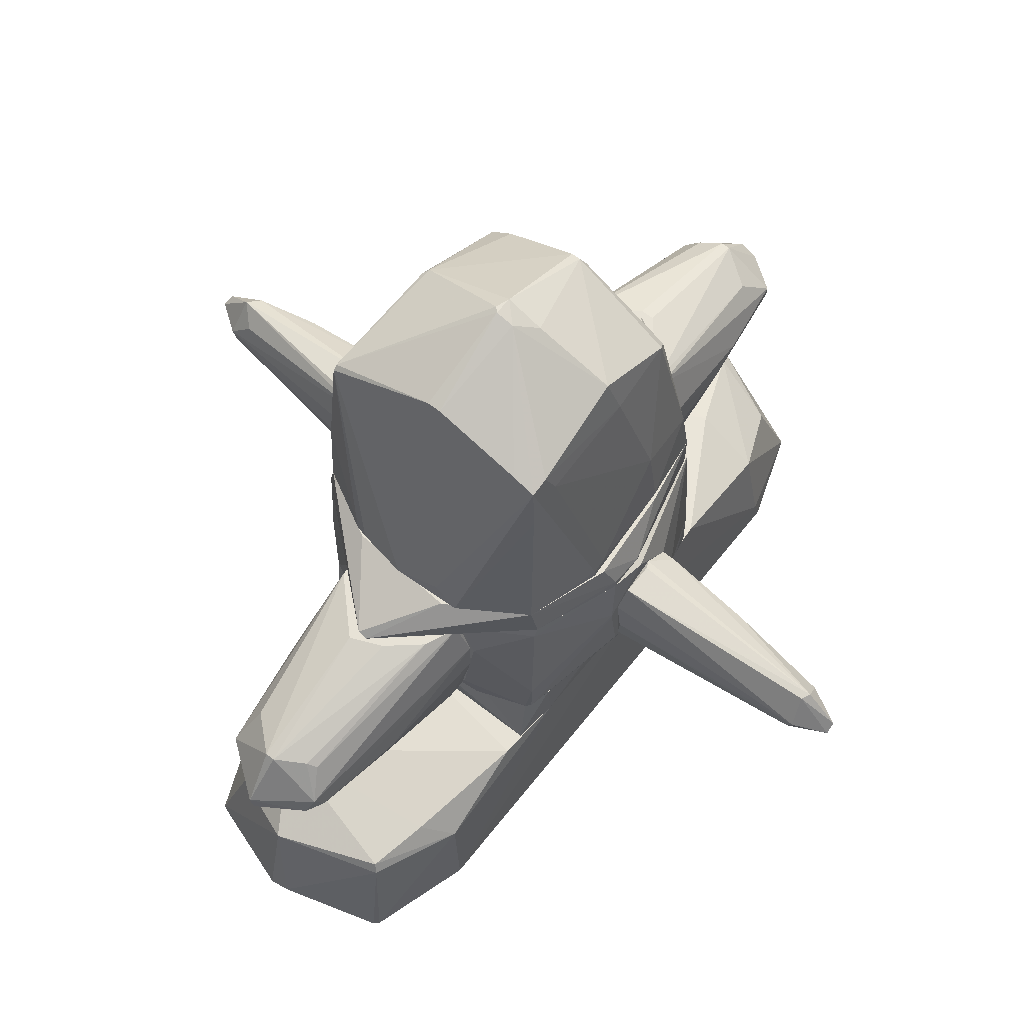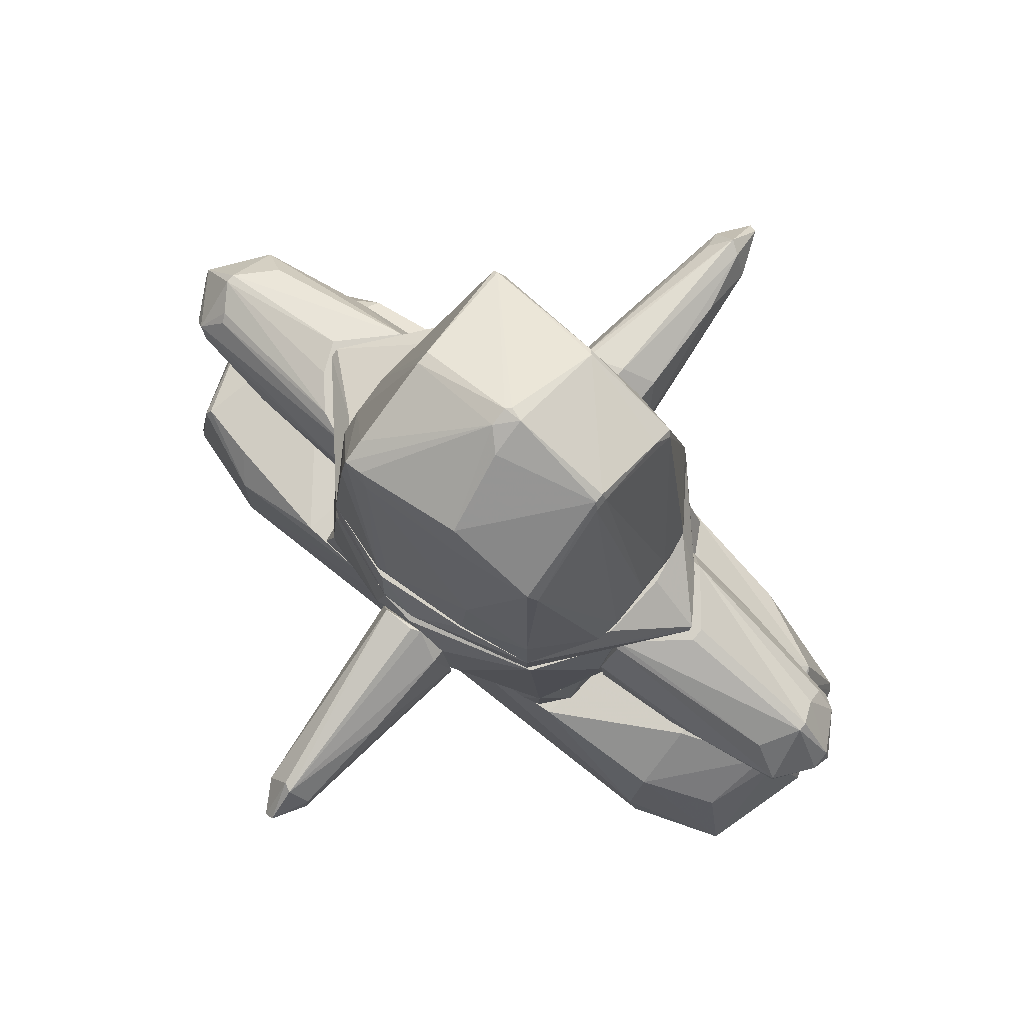
<metadata>
{"format":"obj","ext":"obj","renderer":"f3d","projection":"perspective","resolution":1024,"background":"white","views":[{"elev":63.3,"azim":38.4,"up":"+Y"},{"elev":79.0,"azim":128.6,"up":"+Y"}]}
</metadata>
<code>
o convex_0
v 0.8364 -0.4746 2.187
v 0.006099 -2.501 -2.064
v 0.03908 -2.501 -2.064
v 0.172 -0.6075 -2.662
v -0.9903 -1.305 2.055
v -1.024 -0.3418 -1.034
v 0.8032 -2.201 1.988
v 1.036 -1.504 -2.097
v -0.7578 -2.235 -2.03
v -0.02709 -2.201 2.752
v 0.9693 -0.3416 -1.1
v -0.3592 -0.4082 2.353
v -0.7246 -2.201 2.021
v -0.7578 -1.437 -2.761
v 1.069 -1.437 2.021
v 0.8032 -2.235 -2.063
v 0.8032 -1.471 -2.761
v 0.1057 -1.372 3.018
v -1.024 -1.471 -2.03
v 0.006099 -2.235 -2.761
v 0.07247 -2.434 2.021
v -0.9571 -0.3418 1.025
v -0.7578 -1.404 2.785
v 1.036 -0.3416 0.7924
v 0.8032 -1.471 2.785
v -0.6583 -0.6073 -2.496
v -0.02709 -0.6407 2.885
v 0.006099 -1.405 -2.994
v 0.903 -0.6739 -2.03
v -0.8576 -0.6739 2.154
v 0.4377 -0.4082 -2.03
v 0.77 -0.6075 2.652
v -0.9903 -1.504 2.055
v 1.036 -0.6407 2.021
v 0.1057 -2.501 -1.001
v -0.02709 -2.501 -0.8015
v 1.003 -0.3416 1.323
v -0.924 -0.6075 -1.898
v -1.024 -0.3418 0.1273
v 0.5707 -2.035 2.586
v 1.036 -0.3416 -0.2365
v -0.7246 -2.268 -0.9675
v -0.5585 -2.002 2.586
v 0.6373 -2.002 -2.595
v -0.6583 -0.3418 -1.366
v 0.1388 -0.6739 -2.761
v -0.5919 -0.84 2.652
v 0.6705 -0.8732 -2.562
v -0.5585 -2.036 -2.562
v 0.77 -2.268 -2.063
v -0.02709 -2.434 1.988
v -0.06028 -1.471 3.018
v 0.9693 -1.77 -2.03
v 0.07247 -2.201 2.752
v 1.036 -1.305 -2.03
v 0.7368 -0.5409 2.619
v 0.8364 -2.135 1.988
v -1.024 -1.471 -1.034
v -0.791 -2.069 2.021
v -0.1598 -0.4082 -1.964
v -0.7578 -1.471 2.785
v -0.5253 -0.6739 -2.595
v 0.8364 -1.471 2.752
v -0.791 -1.371 -2.728
f 26 62 64
f 8 16 17
f 14 9 19
f 3 2 20
f 2 9 20
f 20 14 28
f 17 20 28
f 22 5 30
f 12 22 30
f 5 23 30
f 29 4 31
f 11 29 31
f 18 25 32
f 27 18 32
f 23 5 33
f 15 24 34
f 2 3 35
f 7 21 35
f 35 21 36
f 2 35 36
f 12 1 37
f 22 12 37
f 24 11 37
f 1 34 37
f 34 24 37
f 19 6 38
f 6 26 38
f 11 6 39
f 6 19 39
f 5 22 39
f 33 5 39
f 37 11 39
f 22 37 39
f 11 24 41
f 24 15 41
f 9 2 42
f 13 9 42
f 2 36 42
f 36 13 42
f 13 10 43
f 17 16 44
f 20 17 44
f 6 11 45
f 26 6 45
f 11 31 45
f 26 4 46
f 17 28 46
f 27 12 47
f 23 27 47
f 12 30 47
f 30 23 47
f 4 29 48
f 29 17 48
f 46 4 48
f 17 46 48
f 9 14 49
f 20 9 49
f 14 20 49
f 16 7 50
f 3 20 50
f 35 3 50
f 7 35 50
f 44 16 50
f 20 44 50
f 10 13 51
f 21 10 51
f 36 21 51
f 13 36 51
f 27 23 52
f 18 27 52
f 8 15 53
f 16 8 53
f 21 7 54
f 10 21 54
f 25 18 54
f 7 40 54
f 40 25 54
f 52 10 54
f 18 52 54
f 15 8 55
f 8 17 55
f 29 11 55
f 17 29 55
f 11 41 55
f 41 15 55
f 1 12 56
f 12 27 56
f 27 32 56
f 34 1 56
f 32 34 56
f 7 16 57
f 53 15 57
f 16 53 57
f 19 9 58
f 39 19 58
f 33 39 58
f 9 13 59
f 58 9 59
f 33 58 59
f 4 26 60
f 31 4 60
f 26 45 60
f 45 31 60
f 23 33 61
f 43 10 61
f 13 43 61
f 10 52 61
f 52 23 61
f 59 13 61
f 33 59 61
f 28 14 62
f 26 46 62
f 46 28 62
f 32 25 63
f 15 34 63
f 34 32 63
f 40 7 63
f 25 40 63
f 7 57 63
f 57 15 63
f 14 19 64
f 19 38 64
f 38 26 64
f 62 14 64
o convex_1
v -0.9904 -0.3082 -1.101
v 1.069 0.02395 0.06148
v 1.036 0.02395 0.8587
v 1.036 -0.3415 0.8255
v -0.957 0.02395 0.9917
v -0.9238 -0.3415 1.058
v 0.6371 0.02395 -1.167
v 0.9694 -0.3415 -1.001
v -0.9904 0.02395 -0.9347
v 0.1387 0.02395 1.224
v 1.003 -0.3415 1.158
v -0.7577 -0.3415 -1.234
v -1.09 -0.009278 0.09492
v 0.9694 0.02395 -1.001
v -0.027 0.02395 -1.234
v 0.77 -0.3415 -1.167
v -1.024 -0.3415 0.1281
v 0.9694 0.02395 1.058
v -1.024 -0.3415 -1.001
v -0.0604 -0.009278 1.224
v 1.003 -0.3415 -0.8681
v 0.2717 -0.3415 1.158
v -0.957 -0.3415 1.025
v 1.069 -0.009278 -0.2369
v -0.5918 0.02395 -1.101
v -1.09 0.02395 -0.07111
v -0.5584 0.02395 1.125
v 1.036 -0.3415 -0.2369
v 0.6371 0.02395 1.158
v 0.4046 -0.3415 -1.2
v -1.024 0.02395 -0.8683
f 83 90 95
f 66 67 68
f 67 66 69
f 69 66 71
f 68 70 72
f 69 71 73
f 67 69 74
f 68 67 75
f 70 68 75
f 72 70 76
f 65 73 76
f 71 66 78
f 73 71 79
f 72 76 80
f 71 78 80
f 78 72 80
f 79 71 80
f 76 70 81
f 67 74 82
f 75 67 82
f 65 76 83
f 76 81 83
f 81 77 83
f 75 74 84
f 68 72 85
f 72 78 85
f 70 75 86
f 84 70 86
f 75 84 86
f 70 69 87
f 69 77 87
f 81 70 87
f 77 81 87
f 66 68 88
f 78 66 88
f 85 78 88
f 76 73 89
f 73 79 89
f 79 76 89
f 69 73 90
f 77 69 90
f 83 77 90
f 69 70 91
f 74 69 91
f 70 84 91
f 84 74 91
f 68 85 92
f 88 68 92
f 85 88 92
f 74 75 93
f 82 74 93
f 75 82 93
f 76 79 94
f 80 76 94
f 79 80 94
f 73 65 95
f 65 83 95
f 90 73 95
o convex_2
v 1.235 0.2897 -0.3036
v 1.269 1.12 0.2278
v 1.269 1.12 -0.004749
v 2.996 0.5888 0.02842
v 1.235 0.3894 0.261
v 1.999 0.8212 -0.2372
v 2.763 0.8544 -0.03792
v 2.763 0.6551 0.1613
v 2.763 0.4227 -0.03792
v 1.235 0.9207 -0.2704
v 2.763 0.5888 -0.1708
v 1.269 0.2234 0.02842
v 1.269 0.5555 -0.3701
v 1.235 0.8875 0.2943
v 2.564 0.4559 0.1282
v 2.73 0.8544 0.02842
v 1.269 0.622 0.2943
v 1.269 0.2234 -0.1043
v 2.73 0.6883 -0.1708
v 1.335 0.9207 -0.2704
v 1.269 0.4559 -0.3701
v 2.597 0.3894 0.02842
v 1.269 0.323 0.1946
v 1.235 1.087 -0.07102
v 2.597 0.4559 -0.1375
v 2.996 0.6551 -0.03792
v 2.73 0.5888 0.1613
f 103 112 122
f 98 97 102
f 96 100 105
f 100 96 107
f 96 105 108
f 103 97 109
f 105 100 109
f 102 97 111
f 97 103 111
f 103 99 111
f 103 109 112
f 109 100 112
f 96 104 113
f 107 96 113
f 101 102 114
f 108 101 114
f 106 108 114
f 102 101 115
f 108 105 115
f 101 108 115
f 106 96 116
f 96 108 116
f 108 106 116
f 104 99 117
f 99 110 117
f 113 104 117
f 107 113 117
f 100 107 118
f 110 100 118
f 117 110 118
f 107 117 118
f 97 98 119
f 98 102 119
f 109 97 119
f 105 109 119
f 102 115 119
f 115 105 119
f 104 96 120
f 96 106 120
f 106 104 120
f 99 104 121
f 104 106 121
f 111 99 121
f 102 111 121
f 114 102 121
f 106 114 121
f 99 103 122
f 110 99 122
f 100 110 122
f 112 100 122
o convex_3
v -0.9904 1.22 -0.8351
v 1.202 1.286 0.2939
v 1.202 1.22 0.2939
v -0.02717 1.253 1.756
v -0.4919 1.486 -1.167
v -0.9239 1.486 0.9583
v 0.936 1.486 0.9583
v 0.9693 1.486 -0.8683
v 0.006079 1.22 -1.632
v -0.9571 1.22 0.9583
v -1.057 1.486 -0.3034
v 0.9693 1.22 -0.8683
v 0.9693 1.22 0.9251
v 0.3713 1.486 1.29
v -1.157 1.22 0.3603
v 0.4046 1.486 -1.2
v -0.9904 1.486 -0.8019
v 1.136 1.486 0.3606
v 0.03909 1.22 1.756
v -0.4254 1.486 1.224
v -1.09 1.486 0.4598
v -0.02717 1.253 -1.632
v 1.202 1.253 0.02857
v -0.3592 1.253 -1.4
v -0.09343 1.486 -1.234
v -1.157 1.253 0.2604
v -0.9571 1.353 0.9583
v 1.069 1.486 -0.3366
f 140 145 150
f 127 128 129
f 127 129 130
f 125 123 131
f 123 125 132
f 128 127 133
f 125 131 134
f 131 130 134
f 125 124 135
f 124 129 135
f 132 125 135
f 129 128 136
f 123 132 137
f 127 130 138
f 133 127 139
f 129 124 140
f 130 129 140
f 126 132 141
f 135 129 141
f 132 135 141
f 136 126 141
f 129 136 141
f 128 126 142
f 126 136 142
f 136 128 142
f 128 133 143
f 130 131 144
f 138 130 144
f 124 125 145
f 125 134 145
f 134 130 145
f 140 124 145
f 131 123 146
f 123 139 146
f 139 127 146
f 144 131 146
f 127 144 146
f 127 138 147
f 144 127 147
f 138 144 147
f 123 137 148
f 139 123 148
f 133 139 148
f 143 133 148
f 137 143 148
f 126 128 149
f 132 126 149
f 137 132 149
f 128 143 149
f 143 137 149
f 130 140 150
f 145 130 150
o convex_4
v -0.7911 2.748 -0.6687
v 1.102 1.552 0.427
v 1.102 1.486 0.427
v -0.924 1.486 0.9585
v 0.03917 3.312 0.8258
v 0.5042 1.486 -1.167
v 0.77 2.881 -0.7021
v -0.9572 1.486 -0.835
v 0.8364 3.047 0.8256
v 0.471 1.486 1.257
v -0.8574 2.98 0.8919
v -0.02699 3.612 -0.004619
v -0.02699 3.312 -0.7021
v 0.9694 1.486 -0.8682
v -0.4922 1.519 -1.167
v -0.7911 3.18 -0.004375
v -1.057 1.586 -0.2702
v 0.77 3.213 -0.07096
v -0.02699 1.519 1.291
v 0.9362 1.486 0.9585
v -0.7579 2.847 -0.7353
v 1.003 2.017 -0.3368
v -1.057 1.486 0.4934
v 0.03917 1.619 -1.201
v -0.4922 1.486 1.191
v 0.7369 2.814 -0.7685
v -0.02699 3.612 0.1281
v -1.024 1.918 -0.3034
v -0.8906 2.914 0.8256
v 0.03917 3.312 -0.7021
v 0.3048 1.619 1.257
v -0.5917 2.98 -0.7353
v 0.1057 3.578 0.1281
v -0.9572 1.752 -0.8016
v -0.7579 3.213 -0.03754
v 1.069 1.586 -0.3368
v 0.8364 3.08 0.6926
v -0.8574 3.014 0.8587
v -0.02699 3.246 -0.7355
v 0.9362 1.851 -0.835
v -0.06017 3.312 0.8258
v 0.338 1.519 -1.201
v -0.924 2.084 0.9253
v 0.8698 2.715 0.8587
v 0.07235 3.246 -0.7355
v -1.057 1.586 0.4934
v -0.2263 1.552 -1.201
v 0.2385 3.512 -0.004619
v 1.102 1.586 0.3273
v -0.2929 1.486 -1.201
v 0.8364 2.914 -0.1373
v -0.7247 2.814 -0.7685
v -0.06017 3.612 0.09488
v -0.3924 1.519 1.224
v 0.6703 3.113 0.8258
v -0.924 2.681 0.4934
v 0.8698 2.914 0.6261
v -0.9904 1.486 -0.7685
f 178 184 208
f 156 153 160
f 153 156 164
f 153 152 170
f 160 153 170
f 151 166 171
f 160 154 173
f 156 160 173
f 154 160 175
f 160 169 175
f 166 151 178
f 163 162 180
f 168 157 180
f 157 176 180
f 160 159 181
f 169 160 181
f 155 169 181
f 177 155 183
f 162 177 183
f 165 158 184
f 151 171 184
f 178 151 184
f 162 163 185
f 171 166 185
f 163 182 185
f 182 171 185
f 153 164 186
f 183 159 187
f 168 183 187
f 179 161 188
f 166 179 188
f 185 166 188
f 163 180 189
f 182 163 189
f 164 156 190
f 157 172 190
f 176 157 190
f 156 176 190
f 186 164 190
f 172 186 190
f 169 155 191
f 161 169 191
f 155 177 191
f 188 161 191
f 177 188 191
f 176 156 192
f 154 175 193
f 175 161 193
f 161 179 193
f 152 159 194
f 159 160 194
f 170 152 194
f 160 170 194
f 180 176 195
f 174 189 195
f 189 180 195
f 192 174 195
f 176 192 195
f 173 154 196
f 167 173 196
f 178 167 196
f 154 193 196
f 193 179 196
f 189 174 197
f 174 192 197
f 180 162 198
f 168 180 198
f 183 168 198
f 162 183 198
f 152 153 199
f 153 186 199
f 186 172 199
f 156 158 200
f 158 165 200
f 192 156 200
f 165 197 200
f 197 192 200
f 157 168 201
f 172 157 201
f 168 187 201
f 171 182 202
f 165 184 202
f 184 171 202
f 182 189 202
f 197 165 202
f 189 197 202
f 177 162 203
f 162 185 203
f 188 177 203
f 185 188 203
f 169 161 204
f 161 175 204
f 175 169 204
f 155 181 205
f 181 159 205
f 183 155 205
f 159 183 205
f 166 178 206
f 179 166 206
f 178 196 206
f 196 179 206
f 159 152 207
f 187 159 207
f 152 199 207
f 199 172 207
f 172 201 207
f 201 187 207
f 158 156 208
f 156 173 208
f 173 167 208
f 167 178 208
f 184 158 208
o convex_5
v -1.19 0.1901 -0.204
v -1.19 1.087 0.261
v -1.19 1.087 -0.004681
v -2.95 0.5556 -0.004681
v -1.19 0.2898 0.3274
v -1.223 0.5888 -0.3369
v -2.618 0.8211 -0.1043
v -2.718 0.5888 0.1614
v -2.718 0.3562 -0.03787
v -2.585 0.5888 -0.204
v -1.389 0.9208 -0.2372
v -1.223 0.8211 0.3607
v -1.223 0.1236 0.02844
v -2.684 0.8543 -0.004681
v -1.257 0.2233 -0.2705
v -2.552 0.3562 0.09488
v -1.19 0.3895 -0.3369
v -1.223 0.4892 0.3607
v -1.223 1.054 0.2943
v -2.153 0.8211 -0.204
v -1.19 0.9208 -0.2372
v -1.29 1.087 -0.004681
v -2.684 0.5223 0.1614
v -2.552 0.7548 0.1281
v -2.917 0.6218 -0.07112
v -2.585 0.4892 -0.1708
v -2.585 0.3231 -0.03787
v -2.02 0.3231 0.1945
f 213 231 236
f 211 210 209
f 209 210 213
f 213 210 220
f 209 213 221
f 212 216 222
f 212 217 224
f 211 209 225
f 218 214 225
f 209 223 225
f 213 220 226
f 220 216 226
f 220 210 227
f 216 220 227
f 210 222 227
f 214 218 228
f 218 215 228
f 219 214 228
f 215 219 228
f 219 211 229
f 214 219 229
f 211 225 229
f 225 214 229
f 210 211 230
f 211 219 230
f 219 215 230
f 222 210 230
f 215 222 230
f 216 212 231
f 212 224 231
f 213 226 231
f 226 216 231
f 222 216 232
f 216 227 232
f 227 222 232
f 217 212 233
f 215 218 233
f 212 222 233
f 222 215 233
f 223 217 234
f 218 225 234
f 225 223 234
f 217 233 234
f 233 218 234
f 209 221 235
f 223 209 235
f 217 223 235
f 224 217 235
f 221 224 235
f 221 213 236
f 224 221 236
f 231 224 236
o convex_6
v -0.06024 1.22 -1.699
v 0.006092 0.02395 -1.3
v 0.03926 0.02395 -1.3
v 0.006092 0.5224 -3.028
v 0.5708 0.8212 -1.267
v -0.5586 0.7879 -1.267
v 0.4047 0.5557 -2.795
v -0.3593 0.5557 -2.729
v 0.5044 0.1569 -1.267
v 0.07243 0.1901 -2.729
v -0.4589 0.1901 -1.267
v 0.4047 1.22 -1.267
v 0.03926 0.954 -2.729
v -0.4258 1.22 -1.4
v -0.326 0.2233 -2.164
v -0.1931 0.8876 -2.662
v 0.4379 0.2233 -2.098
v 0.5376 0.5557 -1.932
v 0.4047 0.6219 -2.795
v -0.4258 1.22 -1.267
v -0.4922 0.6549 -1.932
v 0.305 0.8544 -2.562
v -0.16 0.2566 -2.662
v -0.3593 0.1237 -1.4
v 0.3382 0.2898 -2.596
v 0.006092 0.6549 -2.994
v 0.4379 1.187 -1.3
v 0.5044 0.1569 -1.433
v -0.326 0.7214 -2.662
v 0.5708 0.5224 -1.3
v -0.02708 0.954 -2.729
v 0.1057 0.2233 -2.795
v -0.4922 0.5557 -1.865
v 0.07243 0.09044 -1.965
v 0.03926 1.22 -1.699
v -0.2929 0.5889 -2.828
v 0.006092 0.1237 -2.197
v 0.5044 0.6219 -2.197
v -0.4258 0.1569 -1.467
v 0.1389 0.5889 -2.994
v 0.006092 0.2566 -2.828
f 259 272 277
f 238 239 245
f 241 242 245
f 238 245 247
f 245 242 247
f 242 241 248
f 248 237 250
f 253 243 254
f 242 248 256
f 250 242 256
f 248 250 256
f 242 250 257
f 249 248 258
f 255 249 258
f 246 251 259
f 251 244 259
f 238 247 260
f 243 253 261
f 253 246 261
f 248 241 263
f 258 248 263
f 255 258 263
f 245 239 264
f 246 253 264
f 253 254 264
f 250 252 265
f 244 257 265
f 257 250 265
f 241 245 266
f 254 241 266
f 245 264 266
f 264 254 266
f 237 249 267
f 250 237 267
f 252 250 267
f 262 252 267
f 249 262 267
f 243 261 268
f 261 246 268
f 247 242 269
f 257 244 269
f 242 257 269
f 239 238 270
f 264 239 270
f 246 264 270
f 237 248 271
f 248 249 271
f 249 237 271
f 259 244 272
f 262 240 272
f 252 262 272
f 265 252 272
f 244 265 272
f 251 246 273
f 238 260 273
f 260 251 273
f 270 238 273
f 246 270 273
f 241 254 274
f 254 243 274
f 243 255 274
f 263 241 274
f 255 263 274
f 244 251 275
f 260 247 275
f 251 260 275
f 269 244 275
f 247 269 275
f 255 243 276
f 249 255 276
f 240 262 276
f 262 249 276
f 268 240 276
f 243 268 276
f 246 259 277
f 240 268 277
f 268 246 277
f 272 240 277
o convex_7
v -0.924 0.02395 -0.9678
v 1.235 0.8544 0.3603
v 1.235 0.8212 0.3603
v -0.5586 0.8544 1.258
v -0.4257 1.22 -1.267
v 0.9693 0.02395 -1.001
v 0.6038 0.02395 1.191
v 0.5373 1.22 1.258
v -1.156 1.22 0.3606
v -0.9572 0.02395 0.9917
v 0.9693 1.22 -0.9013
v 1.003 0.02395 1.025
v 0.5043 0.1569 -1.267
v -0.9902 1.22 -0.8348
v -1.19 0.1901 -0.3032
v -0.9572 1.22 0.9586
v 1.235 0.2233 -0.3035
v 0.9693 1.22 0.9253
v 0.4379 1.22 -1.267
v -0.3925 0.1237 -1.267
v -0.4589 0.1237 1.258
v 1.235 1.187 0.02842
v -1.19 0.2566 0.3606
v -1.19 0.954 -0.2368
v -0.4589 1.22 1.258
v -0.5586 0.7879 -1.267
v 0.6038 0.8544 -1.267
v 1.235 0.489 -0.4031
v -1.024 0.02395 -0.8679
v 0.139 0.02395 -1.267
v 0.5373 0.2566 1.258
v 1.235 0.1901 0.02842
v -1.123 0.02395 0.0949
v -1.19 0.8212 0.427
v 0.637 0.954 1.258
v 1.102 0.02395 -0.1705
v -0.06016 0.02395 1.258
v 1.202 1.22 0.2941
v -1.19 0.489 -0.3697
v 1.235 0.3562 0.2941
v 1.235 0.9208 -0.2701
v 1.003 0.2898 1.025
v -0.9902 0.1569 -0.9344
v -1.19 1.153 0.06153
v -1.19 0.09044 0.06153
v 0.9693 1.153 0.9584
v -0.9572 0.6882 0.9917
v -0.4589 0.1569 -1.267
v -0.924 0.02395 1.025
v 0.9693 0.02395 1.058
v 0.5705 0.02395 -1.201
f 307 290 328
f 278 283 284
f 285 282 286
f 278 284 287
f 282 285 288
f 280 279 289
f 284 283 289
f 286 282 291
f 285 286 293
f 279 280 294
f 288 285 295
f 282 288 296
f 290 282 296
f 282 290 297
f 285 281 298
f 279 294 299
f 292 300 301
f 281 285 302
f 293 281 302
f 285 293 302
f 291 282 303
f 282 297 303
f 288 283 304
f 283 290 304
f 296 288 304
f 290 296 304
f 283 288 305
f 294 283 305
f 299 294 305
f 278 287 306
f 283 278 307
f 278 297 307
f 297 290 307
f 285 298 308
f 294 280 309
f 306 287 310
f 293 286 311
f 300 287 311
f 301 300 311
f 285 308 312
f 289 283 313
f 283 294 313
f 309 289 313
f 294 309 313
f 287 284 314
f 284 308 314
f 308 298 314
f 288 295 315
f 279 299 315
f 299 288 315
f 301 291 316
f 292 301 316
f 291 306 316
f 306 292 316
f 280 289 317
f 309 280 317
f 289 309 317
f 288 299 318
f 305 288 318
f 299 305 318
f 289 279 319
f 303 278 320
f 291 303 320
f 278 306 320
f 306 291 320
f 286 291 321
f 291 301 321
f 311 286 321
f 301 311 321
f 300 292 322
f 287 300 322
f 292 306 322
f 310 287 322
f 306 310 322
f 295 285 323
f 285 312 323
f 279 315 323
f 315 295 323
f 319 279 323
f 312 319 323
f 281 293 324
f 293 311 324
f 311 287 324
f 297 278 325
f 278 303 325
f 303 297 325
f 298 281 326
f 287 314 326
f 314 298 326
f 281 324 326
f 324 287 326
f 284 289 327
f 308 284 327
f 312 308 327
f 289 319 327
f 319 312 327
f 290 283 328
f 283 307 328
o convex_8
v 0.1721 1.22 1.723
v 0.006313 0.02395 1.258
v 0.0392 0.02395 1.258
v 0.0392 0.5557 3.085
v -0.5586 0.8212 1.258
v 0.604 0.954 1.258
v -0.3924 0.6219 2.786
v 0.4379 0.5889 2.752
v 0.5044 0.1569 1.391
v 0.0392 0.2233 2.819
v -0.4588 0.1569 1.457
v -0.4256 1.22 1.258
v -0.02692 0.954 2.819
v 0.5044 1.22 1.291
v 0.2386 0.9208 2.686
v -0.4256 1.22 1.457
v -0.2927 0.2898 2.553
v -0.4922 0.1901 1.258
v -0.5253 0.6549 1.955
v 0.3382 0.3229 2.619
v 0.604 0.6882 1.258
v 0.4047 0.6882 2.819
v -0.3924 0.5224 2.786
v -0.2927 0.8876 2.586
v 0.5376 0.5889 2.088
v -0.06015 1.22 1.823
v 0.5044 0.1569 1.258
v 0.3714 0.5889 2.885
v -0.02692 0.2233 2.786
v 0.006313 0.6219 3.085
v -0.5253 0.5557 1.889
v 0.0392 0.954 2.819
v 0.4047 1.22 1.524
v 0.4379 0.2566 2.088
v 0.07244 0.1237 2.088
v -0.3924 0.2233 2.055
v -0.4256 0.1237 1.324
v -0.5586 0.6219 1.391
v -0.02692 0.1237 2.088
v 0.5044 1.22 1.258
v 0.3051 0.8876 2.653
f 361 343 369
f 331 330 333
f 331 333 334
f 334 333 340
f 340 329 342
f 329 340 344
f 340 333 344
f 333 330 346
f 344 333 347
f 335 344 347
f 331 334 349
f 336 334 350
f 334 342 350
f 335 347 351
f 335 341 352
f 344 335 352
f 341 344 352
f 334 336 353
f 349 334 353
f 337 349 353
f 329 344 354
f 344 341 354
f 337 331 355
f 331 349 355
f 349 337 355
f 332 338 356
f 348 336 356
f 338 348 356
f 336 350 356
f 338 332 357
f 332 351 357
f 351 345 357
f 341 335 358
f 351 332 358
f 335 351 358
f 332 356 358
f 356 350 358
f 346 339 359
f 339 351 359
f 351 347 359
f 350 343 360
f 329 354 360
f 354 341 360
f 341 358 360
f 358 350 360
f 342 329 361
f 329 360 361
f 360 343 361
f 338 337 362
f 336 348 362
f 348 338 362
f 353 336 362
f 337 353 362
f 330 331 363
f 331 337 363
f 337 338 363
f 345 351 364
f 351 339 364
f 357 345 364
f 357 364 365
f 346 330 365
f 339 346 365
f 364 339 365
f 333 346 366
f 347 333 366
f 346 359 366
f 359 347 366
f 338 357 367
f 330 363 367
f 363 338 367
f 357 365 367
f 365 330 367
f 334 340 368
f 342 334 368
f 340 342 368
f 350 342 369
f 343 350 369
f 342 361 369

</code>
